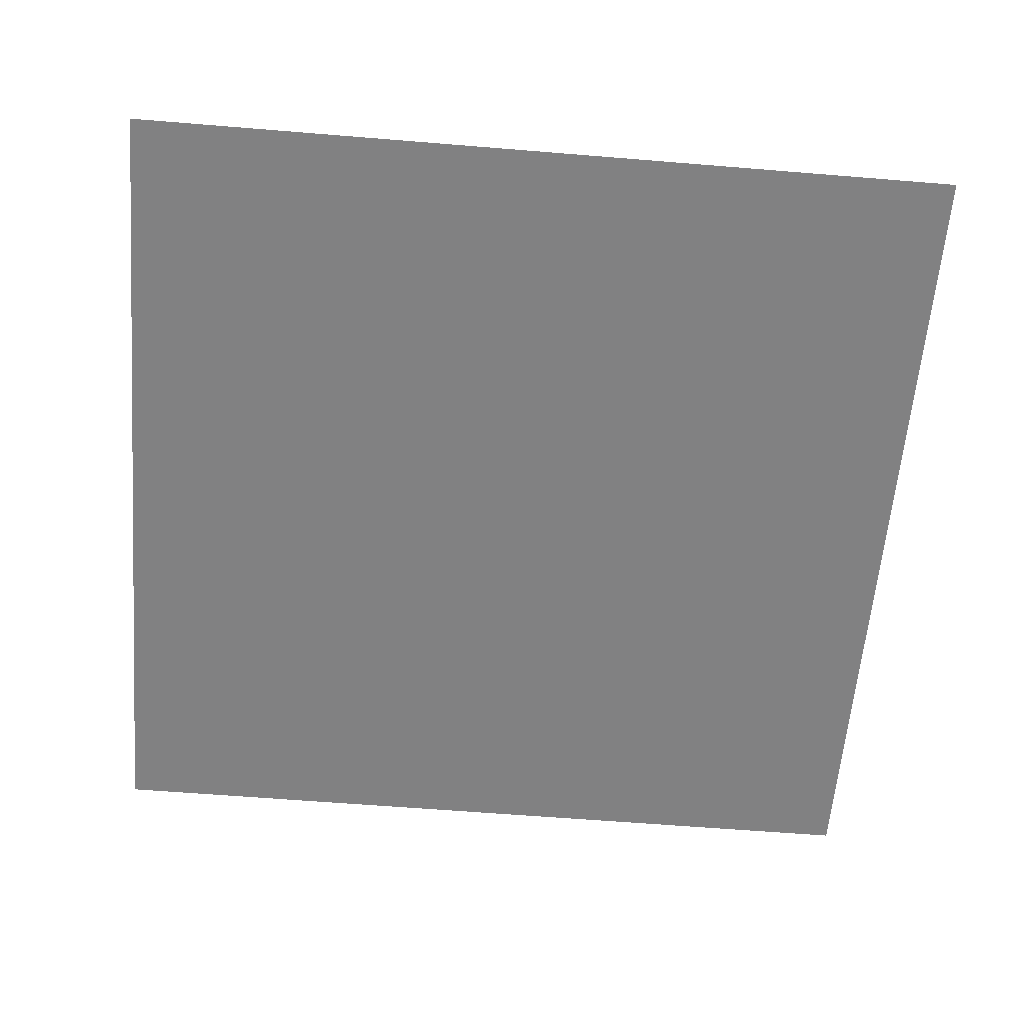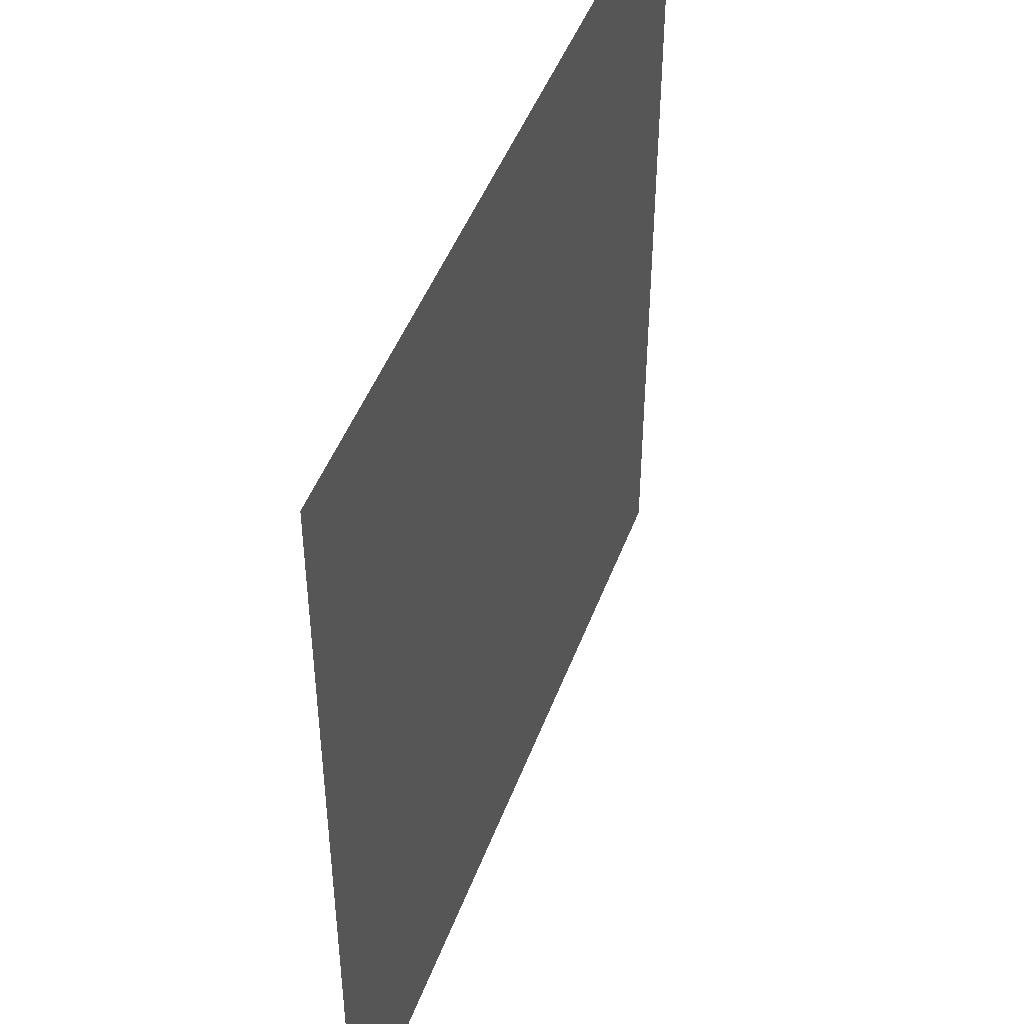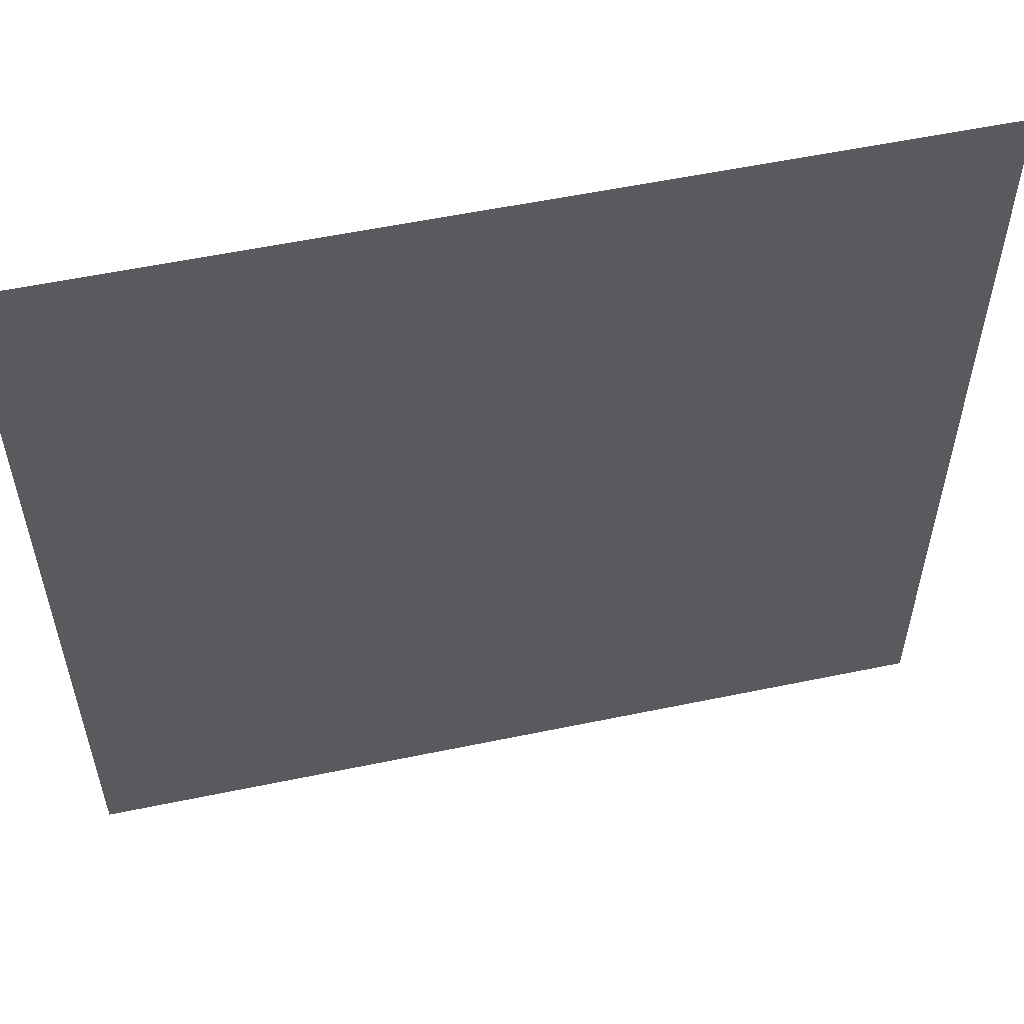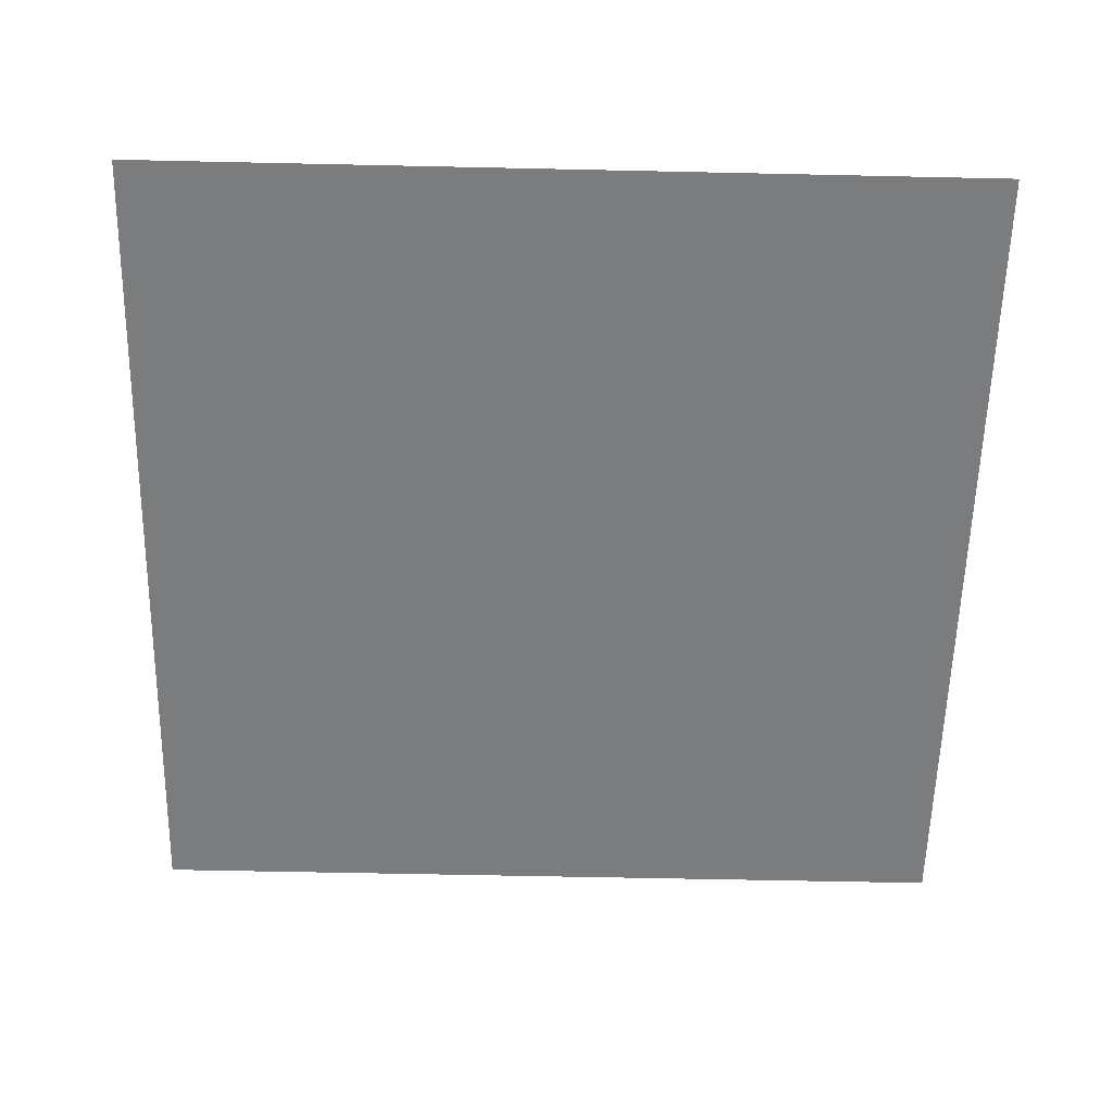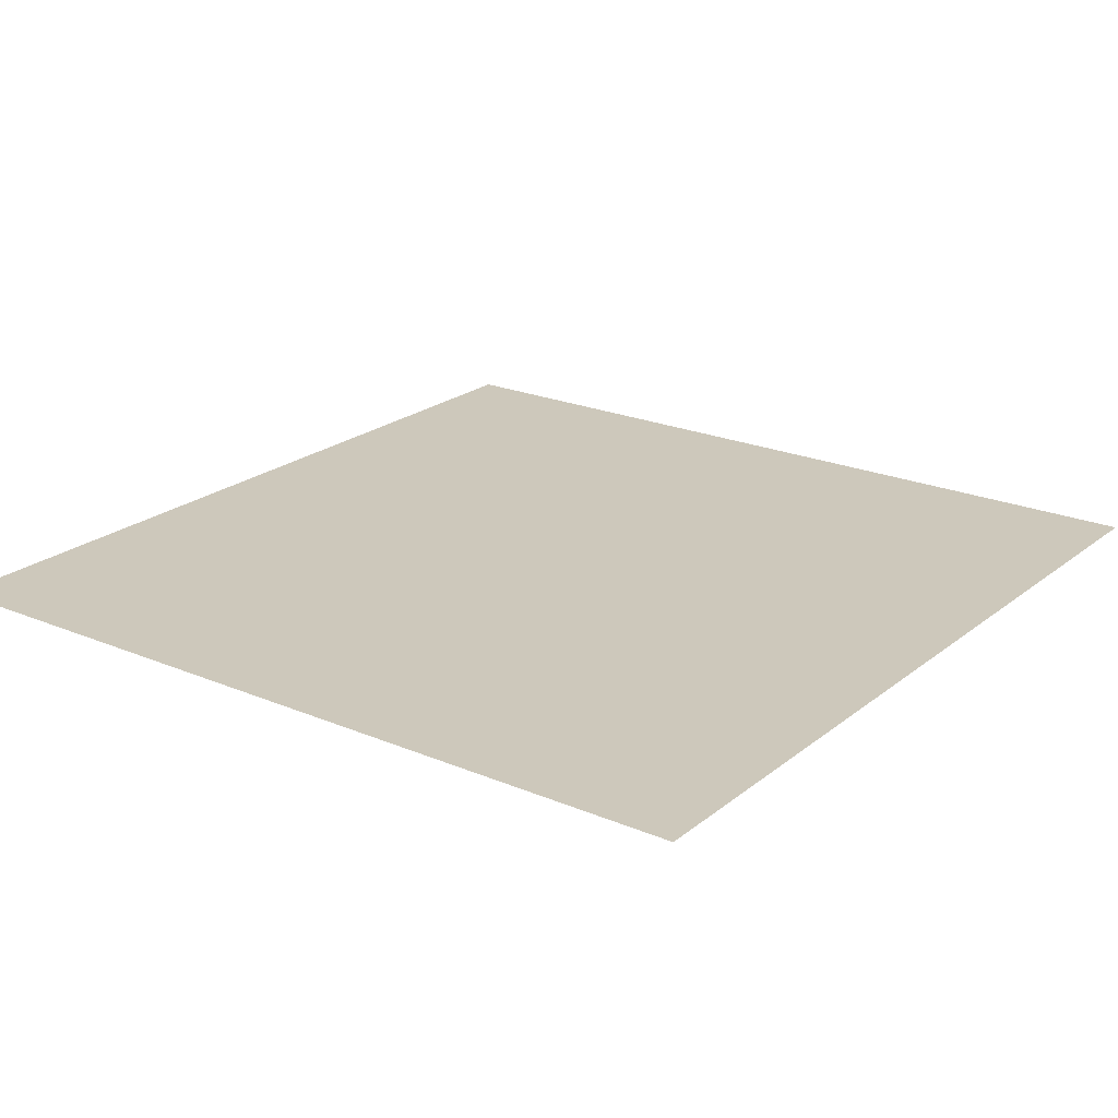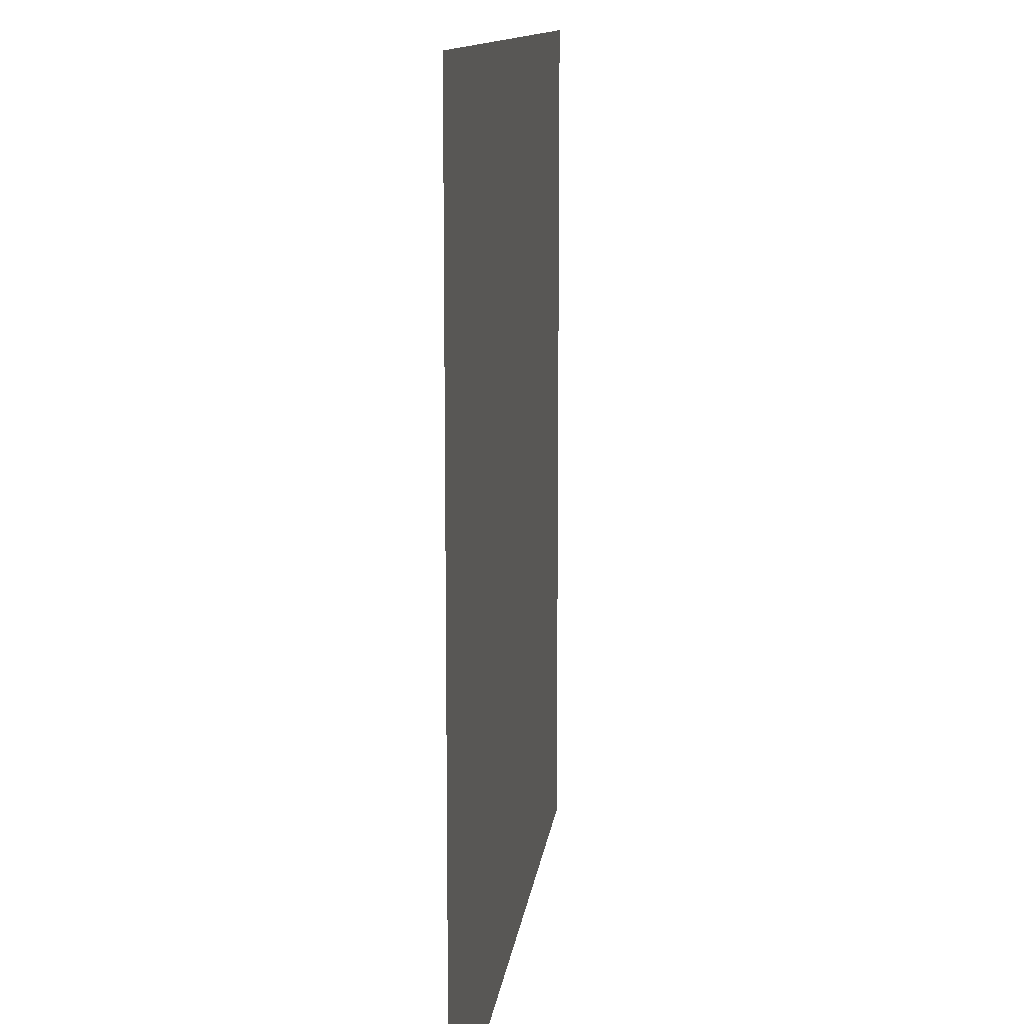
<metadata>
{"format":"obj","ext":"obj","renderer":"f3d","projection":"perspective","resolution":1024,"background":"white","views":[{"elev":-60.5,"azim":85.2,"up":"+Y"},{"elev":46.7,"azim":109.9,"up":"+Z"},{"elev":56.1,"azim":167.7,"up":"+Z"},{"elev":-58.6,"azim":-1.3,"up":"+Y"},{"elev":22.0,"azim":-53.6,"up":"+Y"},{"elev":11.7,"azim":-83.3,"up":"+Z"}]}
</metadata>
<code>
g obj_4109204
v -10 0 -10
v 10 0 -10
v -10 0 10
v 10 0 10
f 3 4 2 1

</code>
